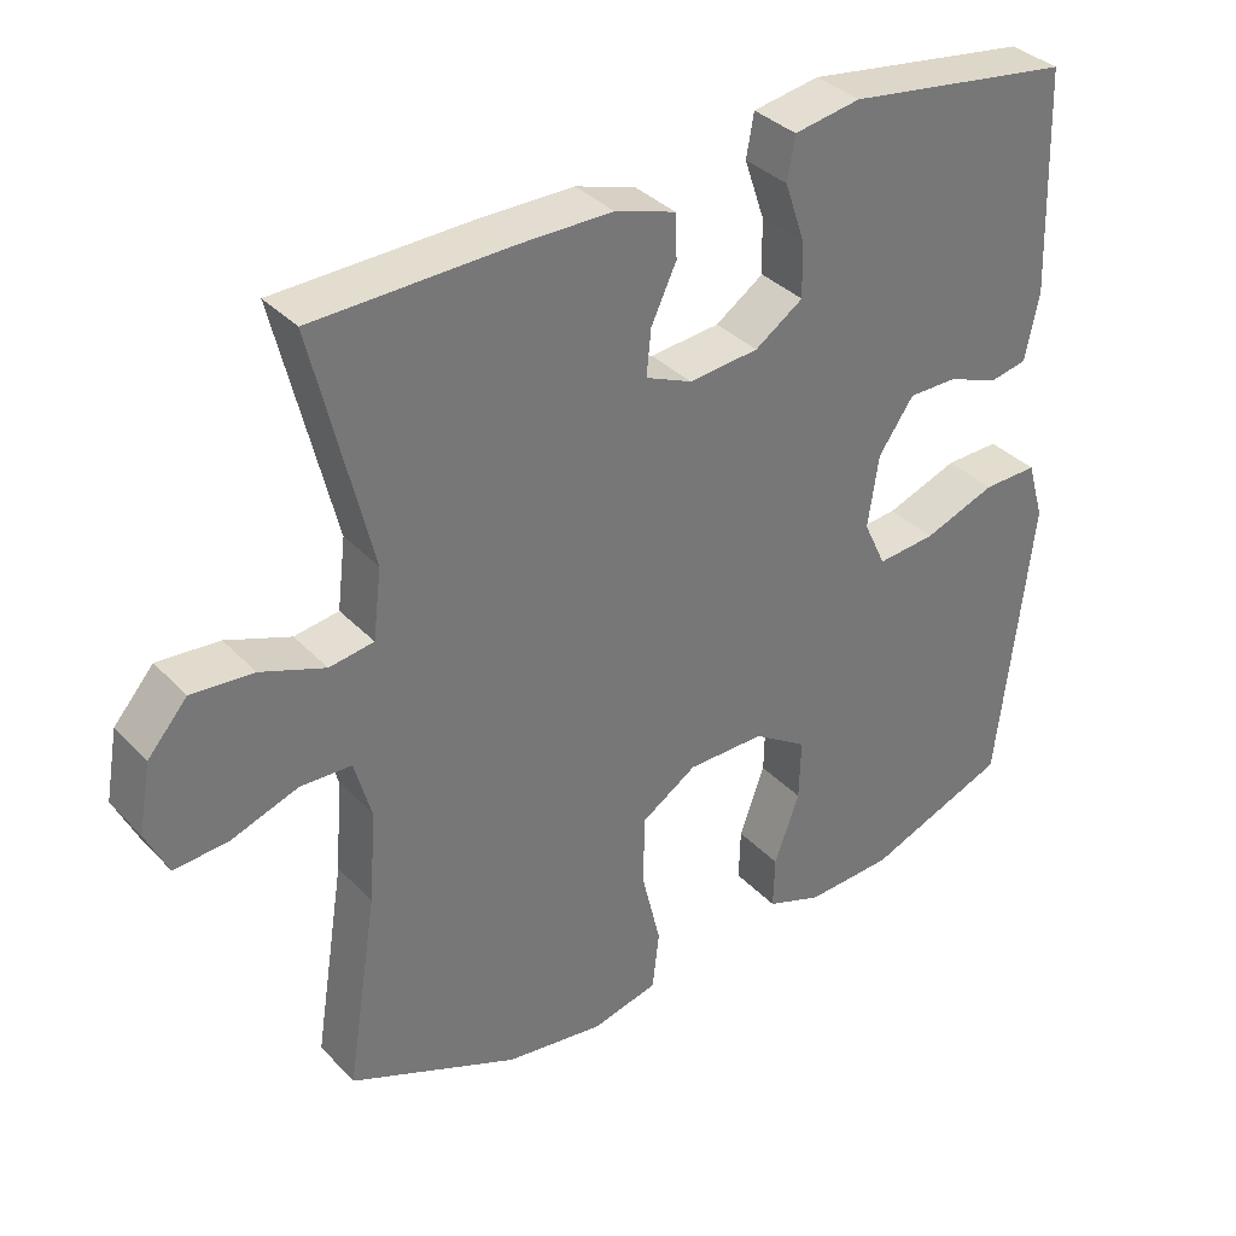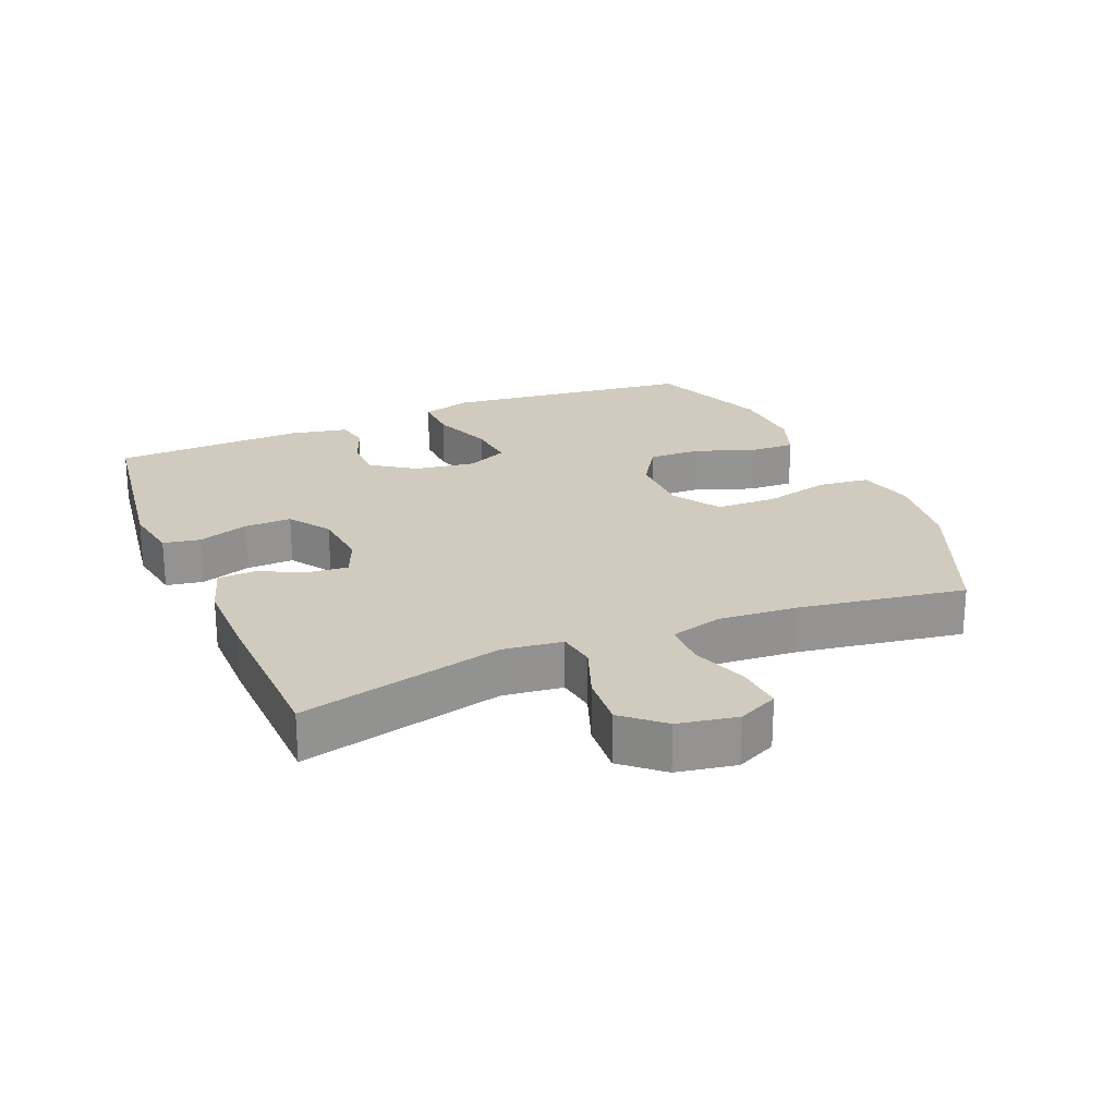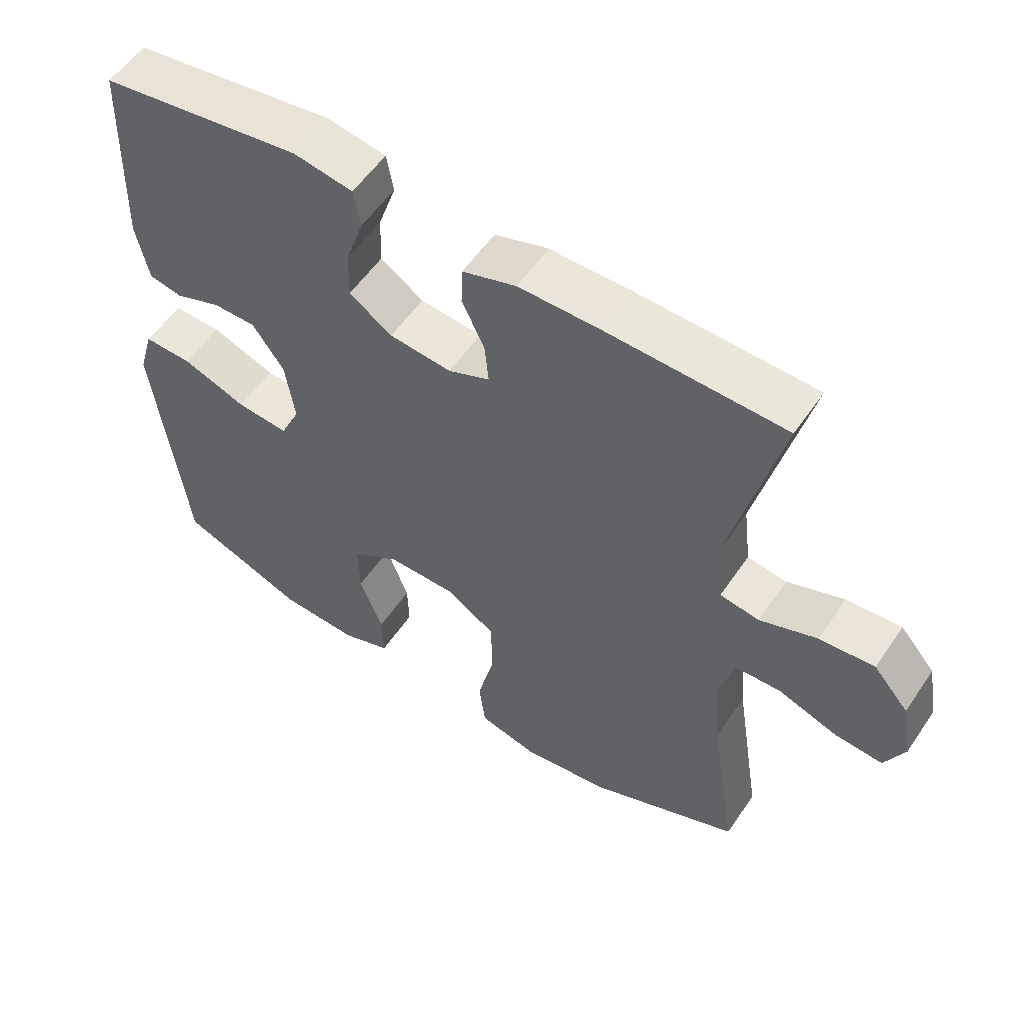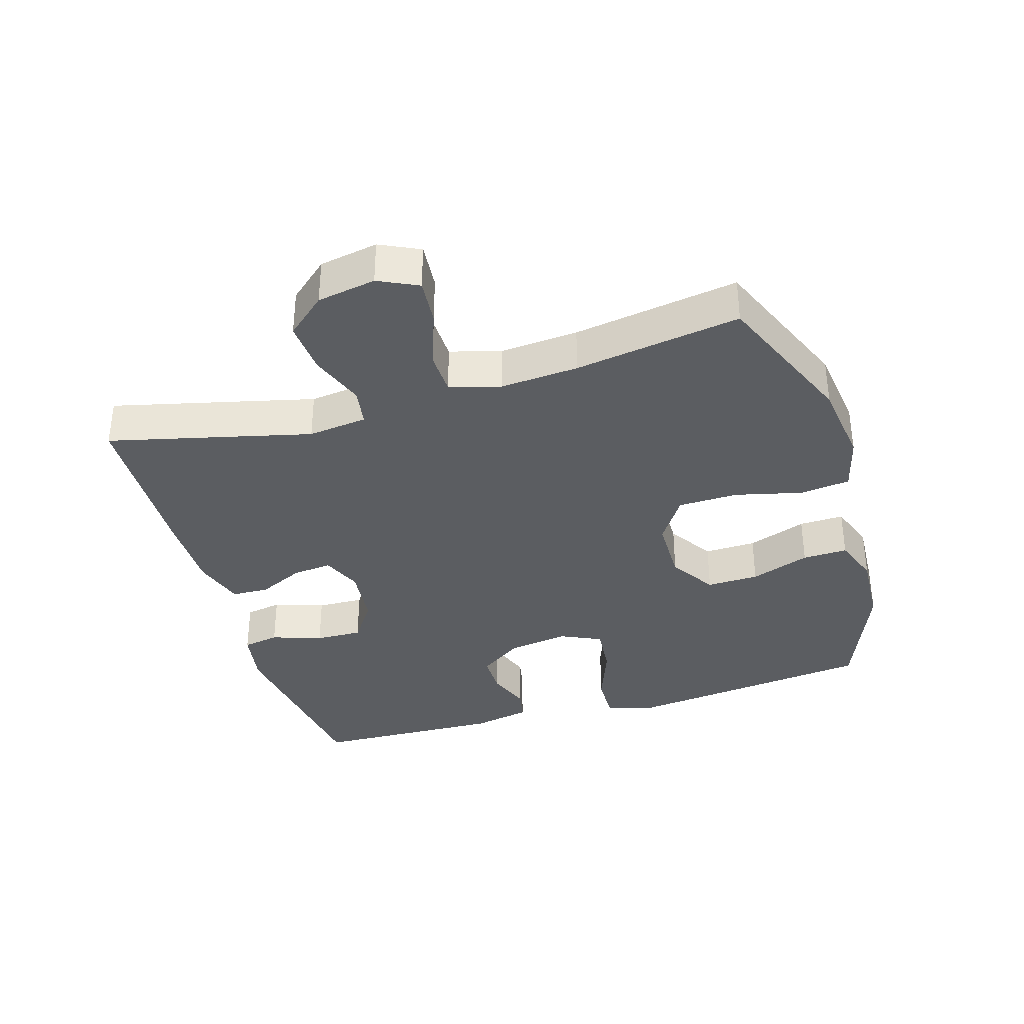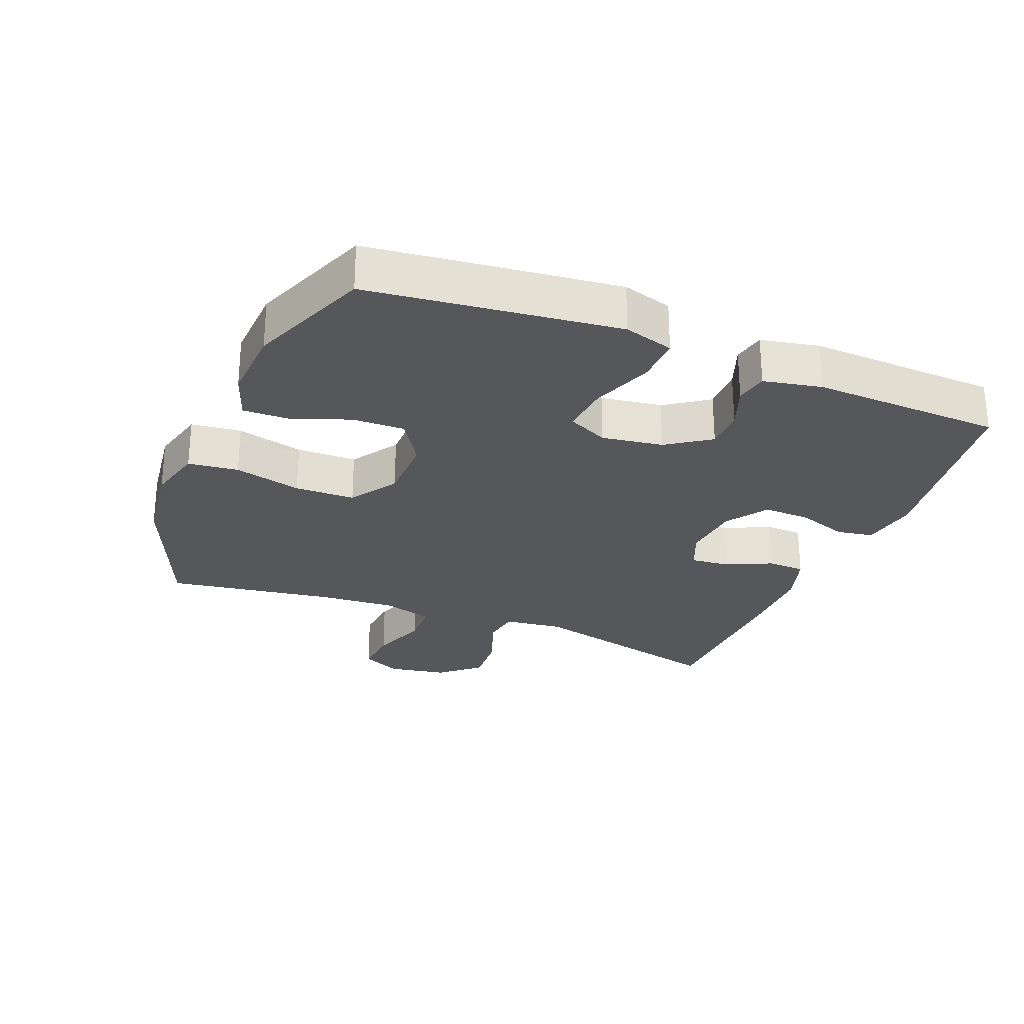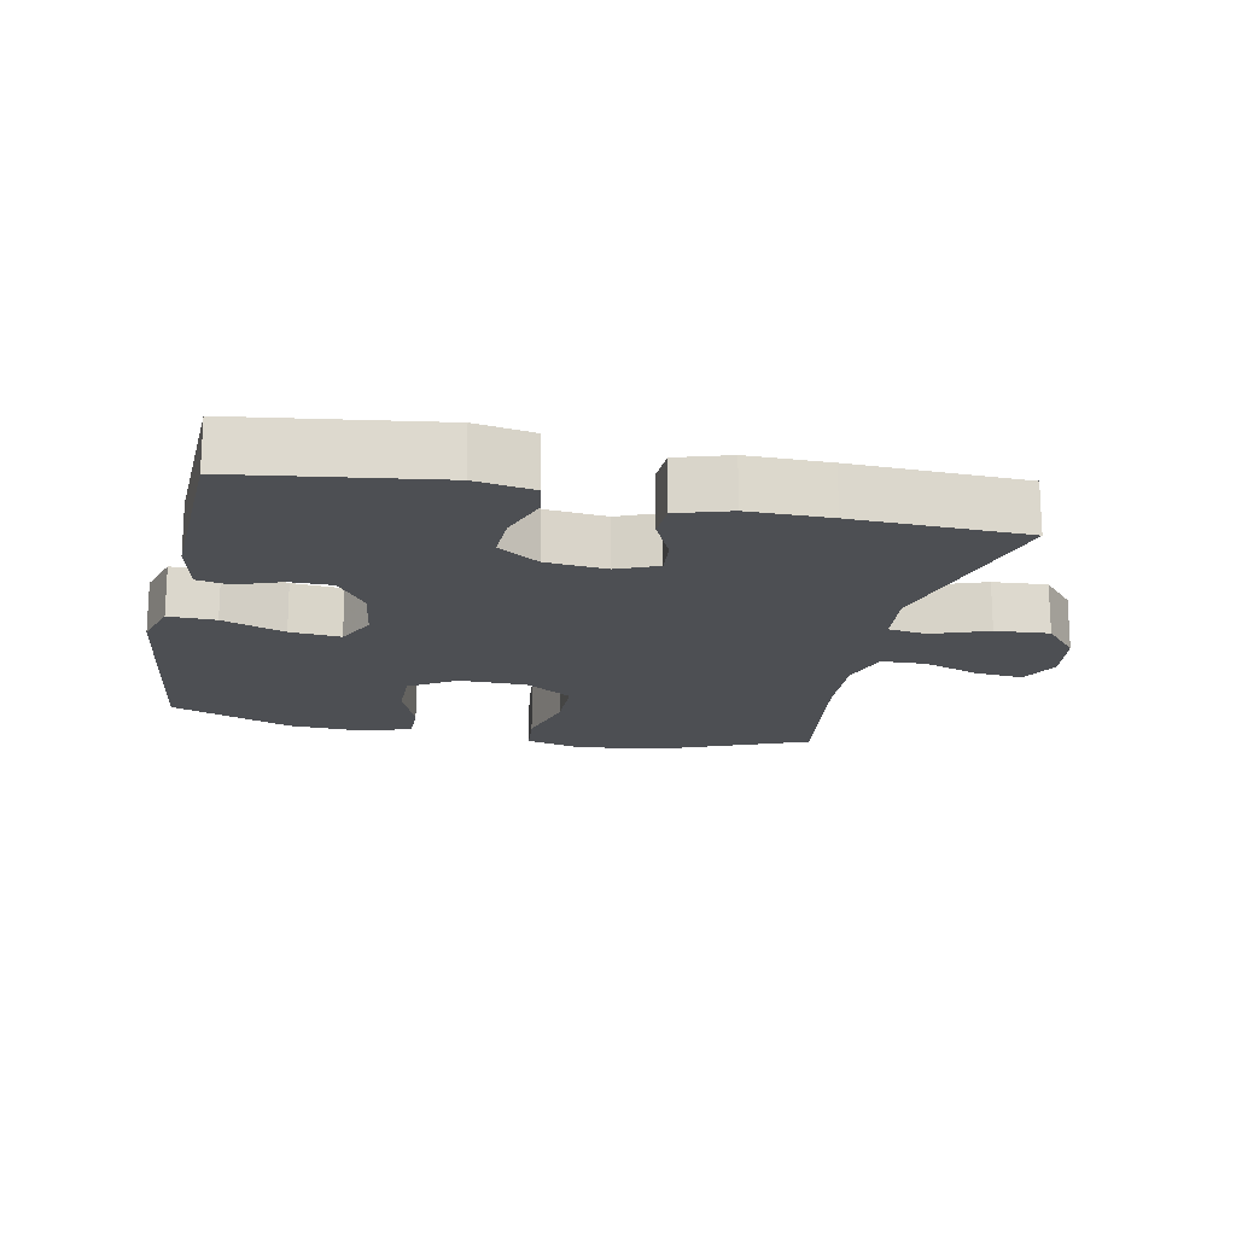
<metadata>
{"format":"obj","ext":"obj","renderer":"f3d","projection":"perspective","resolution":1024,"background":"white","views":[{"elev":35.1,"azim":143.4,"up":"+Z"},{"elev":23.3,"azim":67.3,"up":"+Y"},{"elev":55.7,"azim":33.7,"up":"+Z"},{"elev":-35.8,"azim":106.7,"up":"+Y"},{"elev":-27.1,"azim":-112.0,"up":"+Y"},{"elev":-17.6,"azim":-11.9,"up":"+Y"}]}
</metadata>
<code>
v 0.5 0.07 -0.5
v 0.278 0.07 -0.593
v 0.149 0.07 -0.61
v 0.063 0.07 -0.588
v 0.054 0.07 -0.511
v 0.079 0.07 -0.408
v 0.077 0.07 -0.316
v 0.005 0.07 -0.269
v -0.096 0.07 -0.268
v -0.166 0.07 -0.313
v -0.164 0.07 -0.393
v -0.131 0.07 -0.484
v -0.129 0.07 -0.553
v -0.201 0.07 -0.579
v -0.315 0.07 -0.573
v -0.5 0.07 -0.5
v -0.531 0.07 -0.239
v -0.545 0.07 -0.119
v -0.523 0.07 -0.043
v -0.452 0.07 -0.045
v -0.358 0.07 -0.08
v -0.282 0.07 -0.087
v -0.253 0.07 -0.025
v -0.267 0.07 0.069
v -0.313 0.07 0.135
v -0.377 0.07 0.135
v -0.443 0.07 0.11
v -0.492 0.07 0.12
v -0.51 0.07 0.209
v -0.5 0.07 0.5
v -0.205 0.07 0.542
v -0.118 0.07 0.527
v -0.108 0.07 0.471
v -0.134 0.07 0.394
v -0.136 0.07 0.322
v -0.073 0.07 0.279
v 0.018 0.07 0.27
v 0.079 0.07 0.296
v 0.073 0.07 0.356
v 0.04 0.07 0.426
v 0.042 0.07 0.483
v 0.121 0.07 0.508
v 0.243 0.07 0.508
v 0.5 0.07 0.5
v 0.425 0.07 0.191
v 0.436 0.07 0.1
v 0.494 0.07 0.091
v 0.578 0.07 0.122
v 0.659 0.07 0.128
v 0.711 0.07 0.068
v 0.727 0.07 -0.022
v 0.698 0.07 -0.083
v 0.627 0.07 -0.077
v 0.54 0.07 -0.046
v 0.473 0.07 -0.048
v 0.451 0.07 -0.126
v 0.46 0.07 -0.246
v 0.5 0 -0.5
v 0.278 0 -0.593
v 0.149 0 -0.61
v 0.063 0 -0.588
v 0.054 0 -0.511
v 0.079 0 -0.408
v 0.077 0 -0.316
v 0.005 0 -0.269
v -0.096 0 -0.268
v -0.166 0 -0.313
v -0.164 0 -0.393
v -0.131 0 -0.484
v -0.129 0 -0.553
v -0.201 0 -0.579
v -0.315 0 -0.573
v -0.5 0 -0.5
v -0.531 0 -0.239
v -0.545 0 -0.119
v -0.523 0 -0.043
v -0.452 0 -0.045
v -0.358 0 -0.08
v -0.282 0 -0.087
v -0.253 0 -0.025
v -0.267 0 0.069
v -0.313 0 0.135
v -0.377 0 0.135
v -0.443 0 0.11
v -0.492 0 0.12
v -0.51 0 0.209
v -0.5 0 0.5
v -0.205 0 0.542
v -0.118 0 0.527
v -0.108 0 0.471
v -0.134 0 0.394
v -0.136 0 0.322
v -0.073 0 0.279
v 0.018 0 0.27
v 0.079 0 0.296
v 0.073 0 0.356
v 0.04 0 0.426
v 0.042 0 0.483
v 0.121 0 0.508
v 0.243 0 0.508
v 0.5 0 0.5
v 0.425 0 0.191
v 0.436 0 0.1
v 0.494 0 0.091
v 0.578 0 0.122
v 0.659 0 0.128
v 0.711 0 0.068
v 0.727 0 -0.022
v 0.698 0 -0.083
v 0.627 0 -0.077
v 0.54 0 -0.046
v 0.473 0 -0.048
v 0.451 0 -0.126
v 0.46 0 -0.246
f 51 52 53 54
f 51 54 55
f 50 51 55
f 47 48 49 50
f 47 50 55
f 46 47 55 56
f 42 43 44 45
f 42 45 46 56
f 39 40 41 42
f 38 39 42 56
f 31 32 33 34
f 31 34 35
f 30 31 35
f 29 30 35 36
f 26 27 28 29
f 25 26 29 36
f 18 19 20 21
f 18 21 22
f 17 18 22
f 16 17 22
f 15 16 22
f 14 15 22 23
f 11 12 13 14
f 10 11 14 23
f 3 4 5 6
f 3 6 7
f 57 1 2 3
f 57 3 7
f 37 38 56 57
f 37 57 7 8
f 24 25 36 37
f 24 37 8 9
f 9 10 23 24
f 111 110 109 108
f 112 111 108
f 112 108 107
f 107 106 105 104
f 112 107 104
f 113 112 104 103
f 102 101 100 99
f 113 103 102 99
f 99 98 97 96
f 113 99 96 95
f 91 90 89 88
f 92 91 88
f 92 88 87
f 93 92 87 86
f 86 85 84 83
f 93 86 83 82
f 78 77 76 75
f 79 78 75
f 79 75 74
f 79 74 73
f 79 73 72
f 80 79 72 71
f 71 70 69 68
f 80 71 68 67
f 63 62 61 60
f 64 63 60
f 60 59 58 114
f 64 60 114
f 114 113 95 94
f 65 64 114 94
f 94 93 82 81
f 66 65 94 81
f 81 80 67 66
f 1 58 59 2
f 2 59 60 3
f 3 60 61 4
f 4 61 62 5
f 5 62 63 6
f 6 63 64 7
f 7 64 65 8
f 8 65 66 9
f 9 66 67 10
f 10 67 68 11
f 11 68 69 12
f 12 69 70 13
f 13 70 71 14
f 14 71 72 15
f 15 72 73 16
f 16 73 74 17
f 17 74 75 18
f 18 75 76 19
f 19 76 77 20
f 20 77 78 21
f 21 78 79 22
f 22 79 80 23
f 23 80 81 24
f 24 81 82 25
f 25 82 83 26
f 26 83 84 27
f 27 84 85 28
f 28 85 86 29
f 29 86 87 30
f 30 87 88 31
f 31 88 89 32
f 32 89 90 33
f 33 90 91 34
f 34 91 92 35
f 35 92 93 36
f 36 93 94 37
f 37 94 95 38
f 38 95 96 39
f 39 96 97 40
f 40 97 98 41
f 41 98 99 42
f 42 99 100 43
f 43 100 101 44
f 44 101 102 45
f 45 102 103 46
f 46 103 104 47
f 47 104 105 48
f 48 105 106 49
f 49 106 107 50
f 50 107 108 51
f 51 108 109 52
f 52 109 110 53
f 53 110 111 54
f 54 111 112 55
f 55 112 113 56
f 56 113 114 57
f 57 114 58 1

</code>
